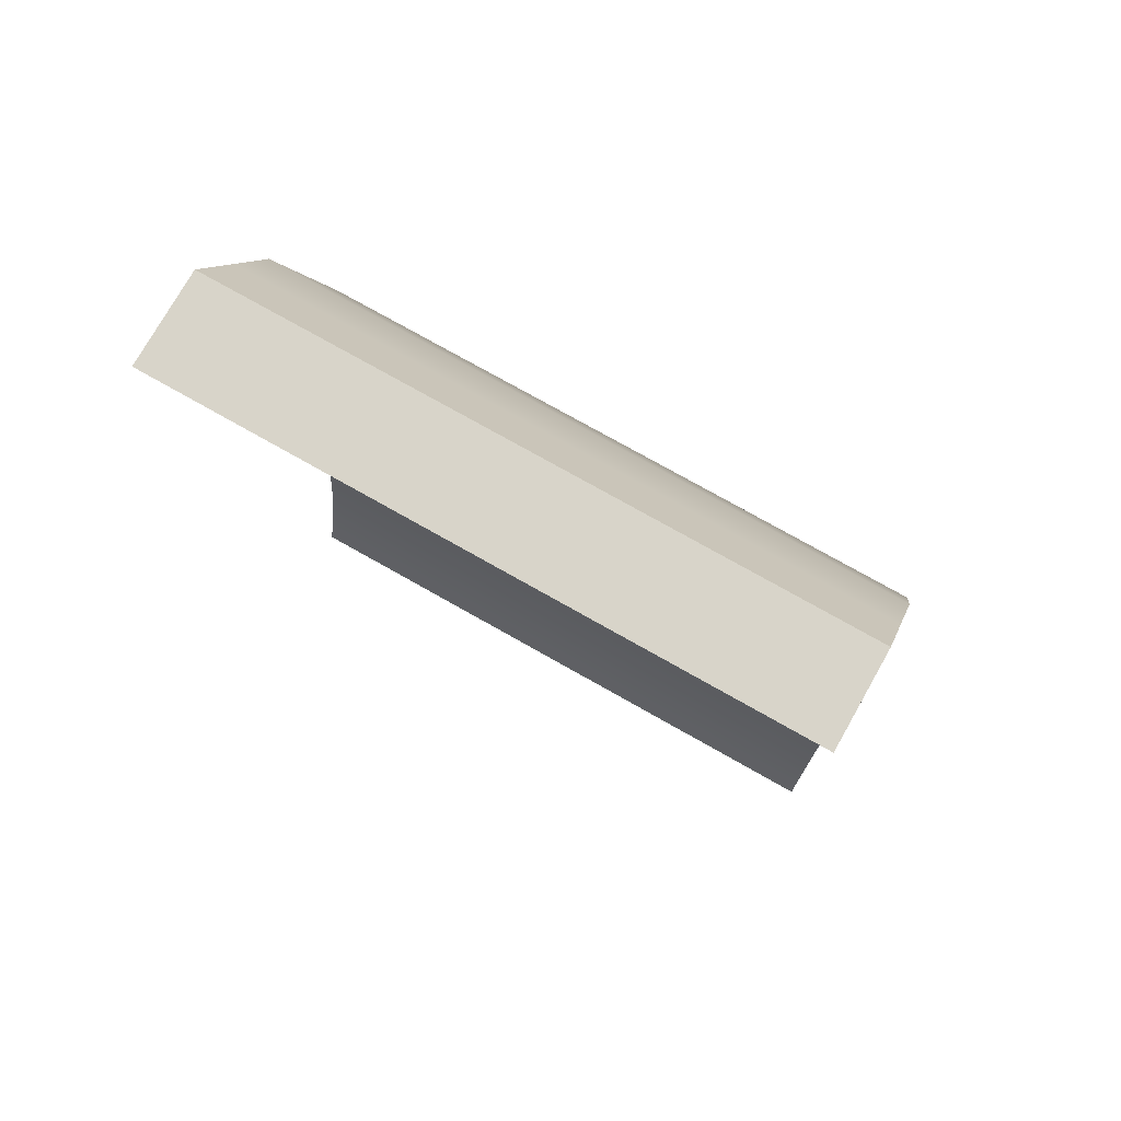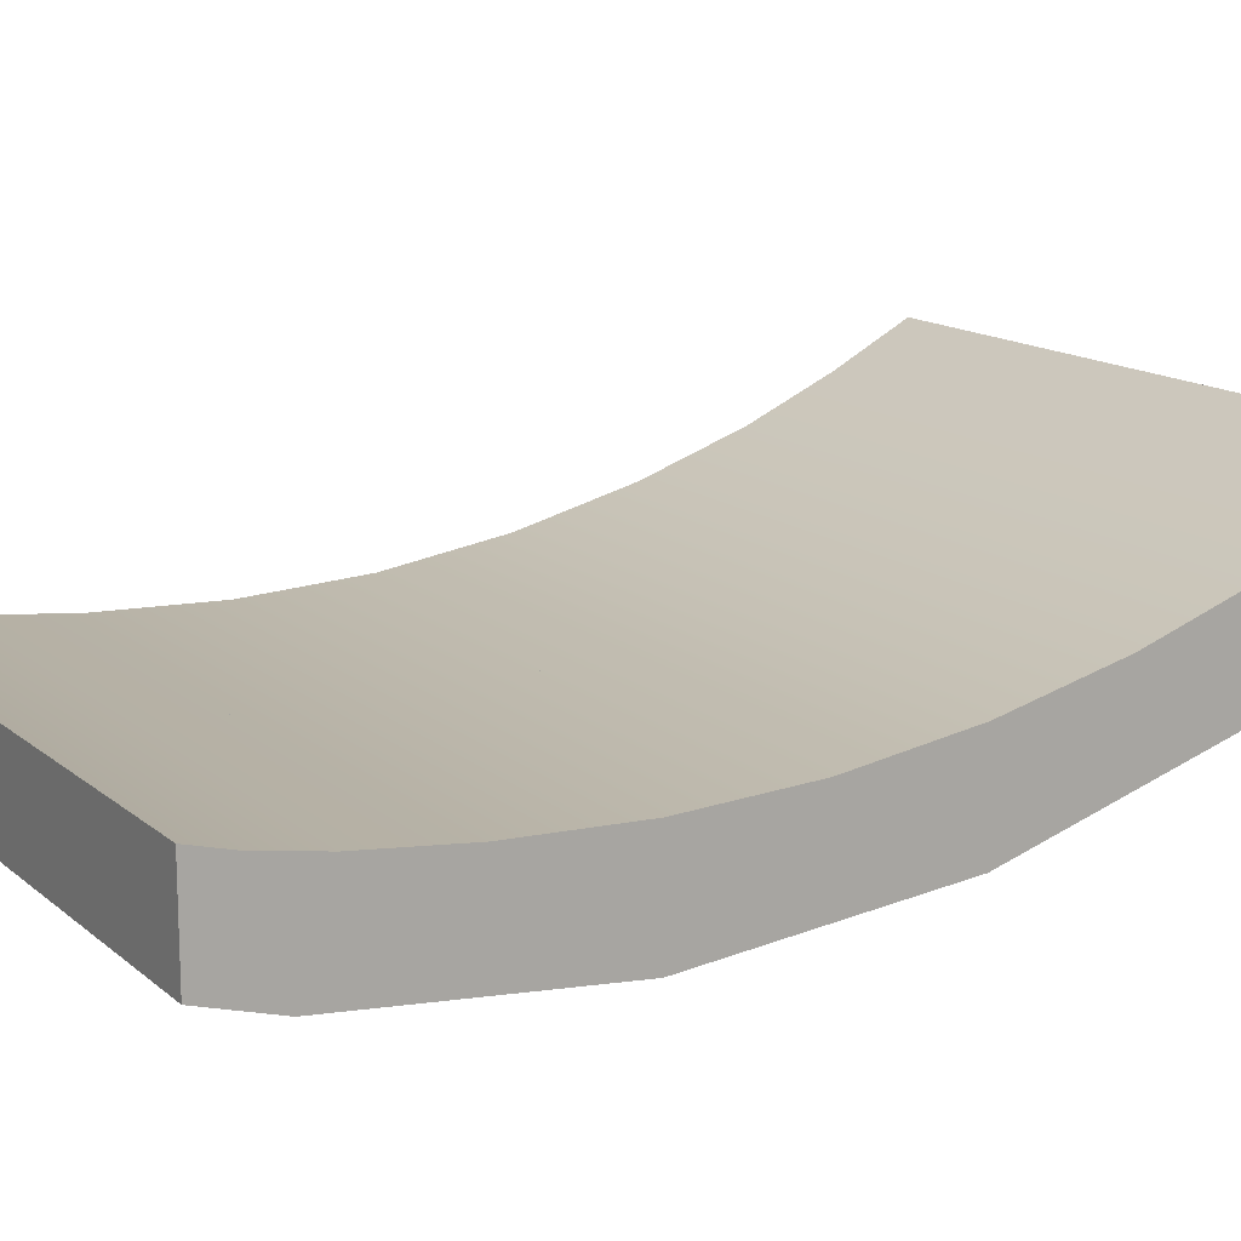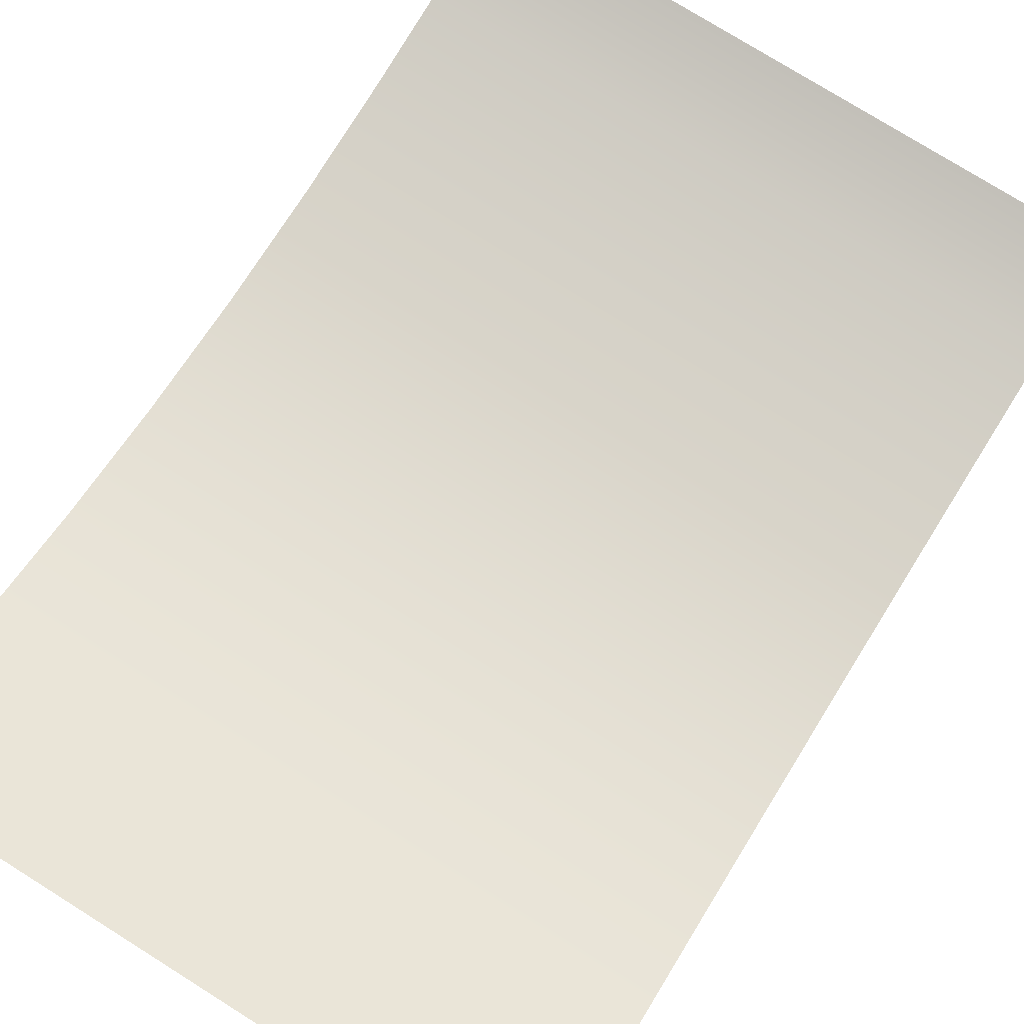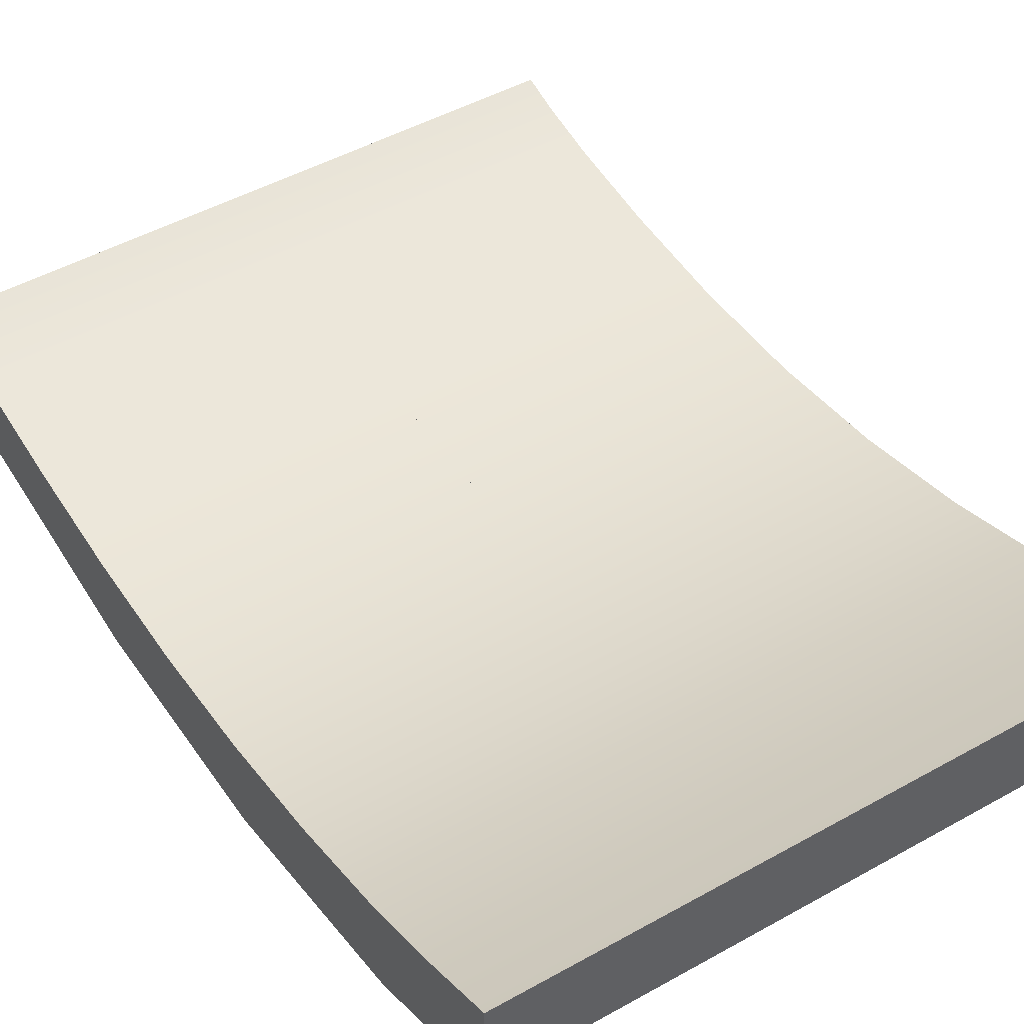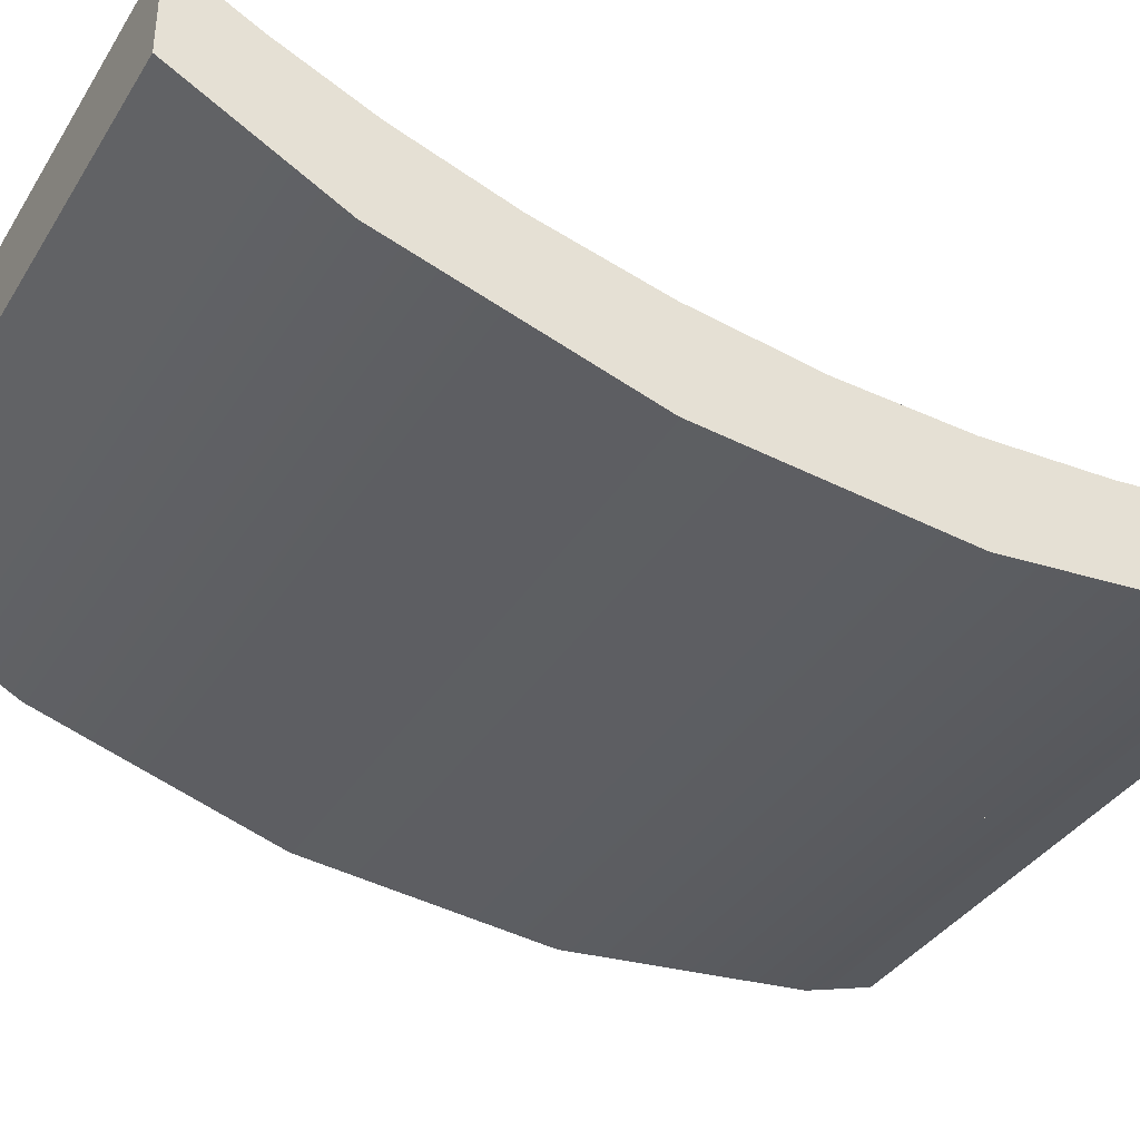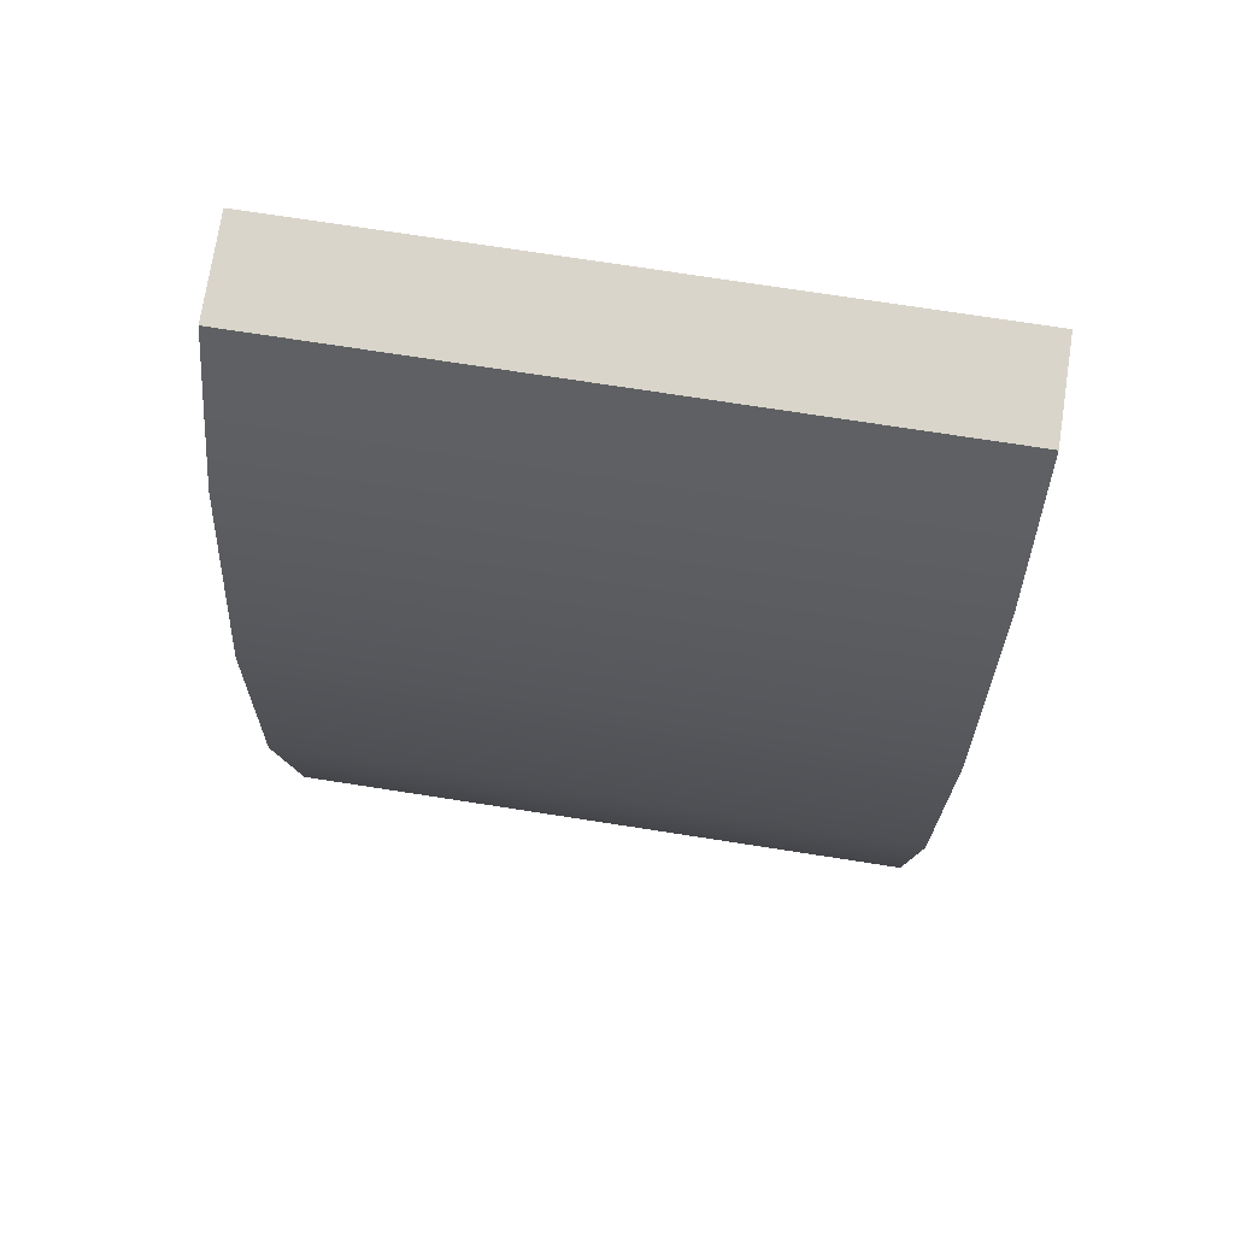
<metadata>
{"format":"obj","ext":"obj","renderer":"f3d","projection":"perspective","resolution":1024,"background":"white","views":[{"elev":75.6,"azim":29.5,"up":"+Y"},{"elev":14.4,"azim":59.2,"up":"+Z"},{"elev":77.0,"azim":-148.0,"up":"+Z"},{"elev":48.8,"azim":148.2,"up":"+Z"},{"elev":-36.5,"azim":-118.3,"up":"+Z"},{"elev":74.3,"azim":-171.2,"up":"+Y"}]}
</metadata>
<code>
o Circle.002
v 0.5 2.484 0.3083
v 0.5 1.775 0.102
v 0.5 1 0.02562
v 0.5 0.3131 0.07515
v 1.5 2.484 0.3083
v 1.5 1.775 0.102
v 1.5 1 0.02562
v 1.5 0.3131 0.07515
v 0.5 3 0.5553
v 1.5 3 0.5553
v 0.5 0 0.1435
v 1.5 0 0.1435
v 0.5 2.531 0.004482
v 0.5 1.78 -0.2231
v 0.5 1 -0.3
v 0.5 0.2196 -0.2231
v 1.5 2.531 0.004482
v 1.5 1.78 -0.2231
v 1.5 1 -0.3
v 1.5 0.2196 -0.2231
v 0.5 3 0.2553
v 1.5 3 0.2553
v 0.5 0 -0.1565
v 1.5 0 -0.1565
v 0.5 2.149 0.1943
v 0.5 1.39 0.04477
v 0.5 0.6215 0.04142
v 0.5 0.1215 0.11
v 1.5 2.149 0.1943
v 1.5 1.39 0.04477
v 1.5 0.6215 0.04142
v 1.5 0.1215 0.11
v 1 1.775 0.102
v 1 1 0.02562
v 1 0.3131 0.07515
v 1 2.484 0.3083
v 0.5 2.76 0.4304
v 1.5 2.76 0.4304
v 1 3 0.5553
v 1 0 0.1435
v 0.5 2.156 -0.1093
v 0.5 1.39 -0.2616
v 0.5 0.6098 -0.2616
v 0.5 0.1098 -0.1898
v 1.5 2.156 -0.1093
v 1.5 1.39 -0.2616
v 1.5 0.6098 -0.2616
v 1.5 0.1098 -0.1898
v 1 1.78 -0.2231
v 1 1 -0.3
v 1 0.2196 -0.2231
v 1 2.531 0.004482
v 0.5 2.765 0.1299
v 1.5 2.765 0.1299
v 1 3 0.2553
v 1 0 -0.1565
v 1.5 2.488 0.158
v 1.5 1.776 -0.05011
v 0.5 1 -0.1265
v 0.5 1.776 -0.05011
v 1.5 0 -0.006515
v 0.5 0 -0.006514
v 1.5 1 -0.1265
v 0.5 2.488 0.158
v 0.5 3 0.4053
v 0.5 0.3053 -0.0747
v 1.5 0.3053 -0.0747
v 1.5 3 0.4053
v 1 1.39 0.04477
v 1 0.6215 0.04142
v 1 0.1215 0.11
v 1 2.149 0.1943
v 1 2.76 0.4304
v 1 1.39 -0.2616
v 1 0.6098 -0.2616
v 1 0.1098 -0.1898
v 1 2.156 -0.1093
v 1 2.765 0.1299
v 1.5 2.15 0.04369
v 0.5 1.39 -0.1063
v 1 0 -0.006515
v 1.5 1.39 -0.1063
v 0.5 2.76 0.2803
v 0.5 0.6196 -0.1091
v 1.5 0.6196 -0.1091
v 1.5 2.76 0.2803
v 0.5 0.1196 -0.04
v 0.5 2.15 0.04369
v 1.5 0.1196 -0.04001
v 1 3 0.4053
v -0.5 2.484 0.3083
v -0.5 1.775 0.102
v -0.5 1 0.02562
v -0.5 0.3131 0.07515
v -0.5 3 0.5553
v -0.5 0 0.1435
v -0.5 2.531 0.004482
v -0.5 1.78 -0.2231
v -0.5 1 -0.3
v -0.5 0.2196 -0.2231
v -0.5 3 0.2553
v -0.5 0 -0.1565
v -0.5 2.149 0.1943
v -0.5 1.39 0.04477
v -0.5 0.6215 0.04142
v -0.5 0.1215 0.11
v -0 1.775 0.102
v -0 1 0.02562
v -0 0.3131 0.07515
v 0 2.484 0.3083
v -0.5 2.76 0.4304
v 0 3 0.5553
v -0 0 0.1435
v -0.5 2.156 -0.1093
v -0.5 1.39 -0.2616
v -0.5 0.6098 -0.2616
v -0.5 0.1098 -0.1898
v -0 1.78 -0.2231
v -0 1 -0.3
v -0 0.2196 -0.2231
v -0 2.531 0.004482
v -0.5 2.765 0.1299
v -0 3 0.2553
v -0 0 -0.1565
v -0.5 2.488 0.158
v -0.5 1.776 -0.05011
v -0.5 0 -0.006514
v -0.5 1 -0.1265
v -0.5 0.3053 -0.0747
v -0.5 3 0.4053
v 0 1.39 0.04477
v 0 0.6215 0.04142
v -0 0.1215 0.11
v 0 2.149 0.1943
v 0 2.76 0.4304
v -0 1.39 -0.2616
v -0 0.6098 -0.2616
v -0 0.1098 -0.1898
v -0 2.156 -0.1093
v -0 2.765 0.1299
v -0.5 2.15 0.04369
v -0 0 -0.006514
v -0.5 1.39 -0.1063
v -0.5 0.6196 -0.1091
v -0.5 2.76 0.2803
v -0.5 0.1196 -0.04
v 0 3 0.4053
f 3 34 69 26
f 34 7 30 69
f 69 30 6 33
f 26 69 33 2
f 4 35 70 27
f 35 8 31 70
f 70 31 7 34
f 27 70 34 3
f 11 40 71 28
f 40 12 32 71
f 71 32 8 35
f 28 71 35 4
f 2 33 72 25
f 33 6 29 72
f 72 29 5 36
f 25 72 36 1
f 1 36 73 37
f 36 5 38 73
f 73 38 10 39
f 37 73 39 9
f 15 42 74 50
f 42 14 49 74
f 74 49 18 46
f 50 74 46 19
f 16 43 75 51
f 43 15 50 75
f 75 50 19 47
f 51 75 47 20
f 23 44 76 56
f 44 16 51 76
f 76 51 20 48
f 56 76 48 24
f 14 41 77 49
f 41 13 52 77
f 77 52 17 45
f 49 77 45 18
f 13 53 78 52
f 53 21 55 78
f 78 55 22 54
f 52 78 54 17
f 6 58 79 29
f 58 18 45 79
f 79 45 17 57
f 29 79 57 5
f 2 60 80 26
f 60 14 42 80
f 80 42 15 59
f 26 80 59 3
f 11 62 81 40
f 62 23 56 81
f 81 56 24 61
f 40 81 61 12
f 7 63 82 30
f 63 19 46 82
f 82 46 18 58
f 30 82 58 6
f 9 65 83 37
f 65 21 53 83
f 83 53 13 64
f 37 83 64 1
f 3 59 84 27
f 59 15 43 84
f 84 43 16 66
f 27 84 66 4
f 8 67 85 31
f 67 20 47 85
f 85 47 19 63
f 31 85 63 7
f 5 57 86 38
f 57 17 54 86
f 86 54 22 68
f 38 86 68 10
f 4 66 87 28
f 66 16 44 87
f 87 44 23 62
f 28 87 62 11
f 1 64 88 25
f 64 13 41 88
f 88 41 14 60
f 25 88 60 2
f 12 61 89 32
f 61 24 48 89
f 89 48 20 67
f 32 89 67 8
f 10 68 90 39
f 68 22 55 90
f 90 55 21 65
f 39 90 65 9
f 3 26 131 108
f 108 131 104 93
f 131 107 92 104
f 26 2 107 131
f 4 27 132 109
f 109 132 105 94
f 132 108 93 105
f 27 3 108 132
f 11 28 133 113
f 113 133 106 96
f 133 109 94 106
f 28 4 109 133
f 2 25 134 107
f 107 134 103 92
f 134 110 91 103
f 25 1 110 134
f 1 37 135 110
f 110 135 111 91
f 135 112 95 111
f 37 9 112 135
f 15 119 136 42
f 42 136 118 14
f 136 115 98 118
f 119 99 115 136
f 16 120 137 43
f 43 137 119 15
f 137 116 99 119
f 120 100 116 137
f 23 124 138 44
f 44 138 120 16
f 138 117 100 120
f 124 102 117 138
f 14 118 139 41
f 41 139 121 13
f 139 114 97 121
f 118 98 114 139
f 13 121 140 53
f 53 140 123 21
f 140 122 101 123
f 121 97 122 140
f 92 103 141 126
f 126 141 114 98
f 141 125 97 114
f 103 91 125 141
f 11 113 142 62
f 62 142 124 23
f 142 127 102 124
f 113 96 127 142
f 93 104 143 128
f 128 143 115 99
f 143 126 98 115
f 104 92 126 143
f 94 105 144 129
f 129 144 116 100
f 144 128 99 116
f 105 93 128 144
f 91 111 145 125
f 125 145 122 97
f 145 130 101 122
f 111 95 130 145
f 96 106 146 127
f 127 146 117 102
f 146 129 100 117
f 106 94 129 146
f 95 112 147 130
f 130 147 123 101
f 147 65 21 123
f 112 9 65 147

</code>
